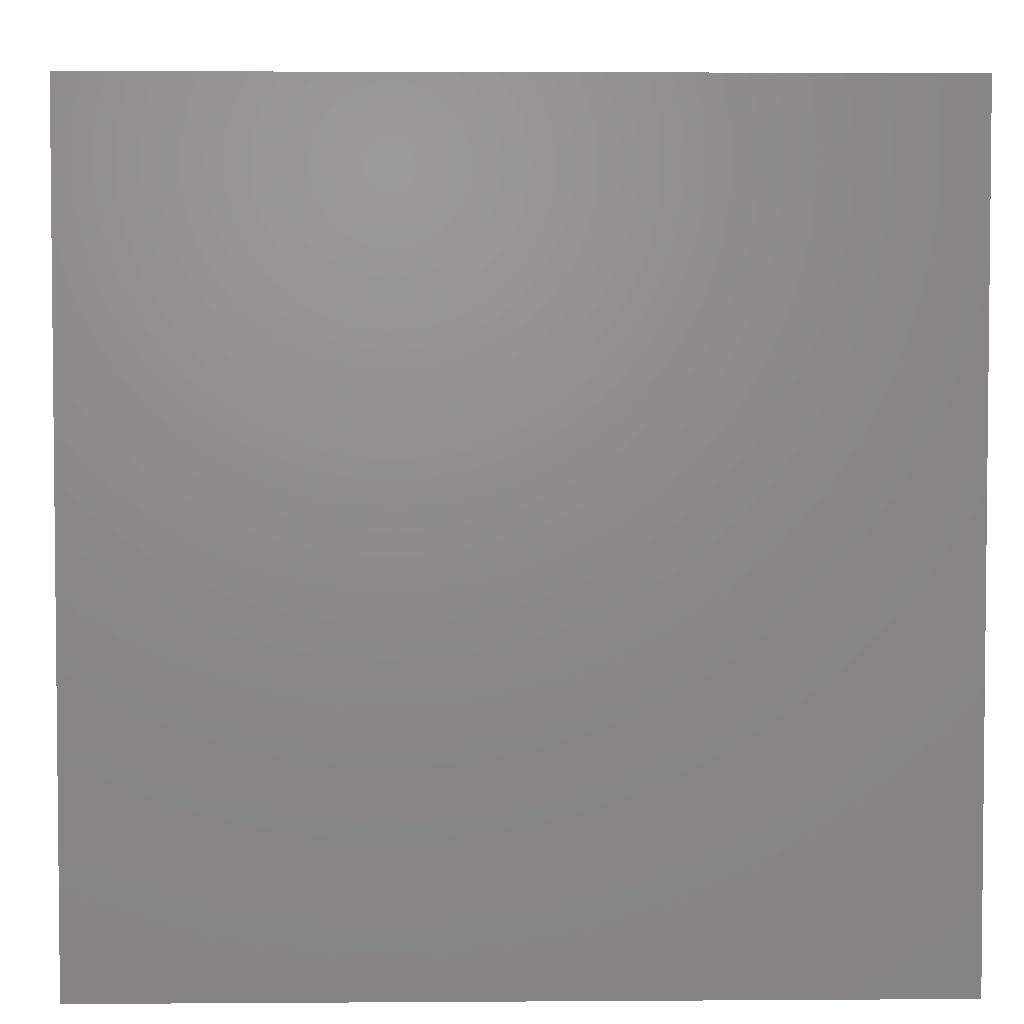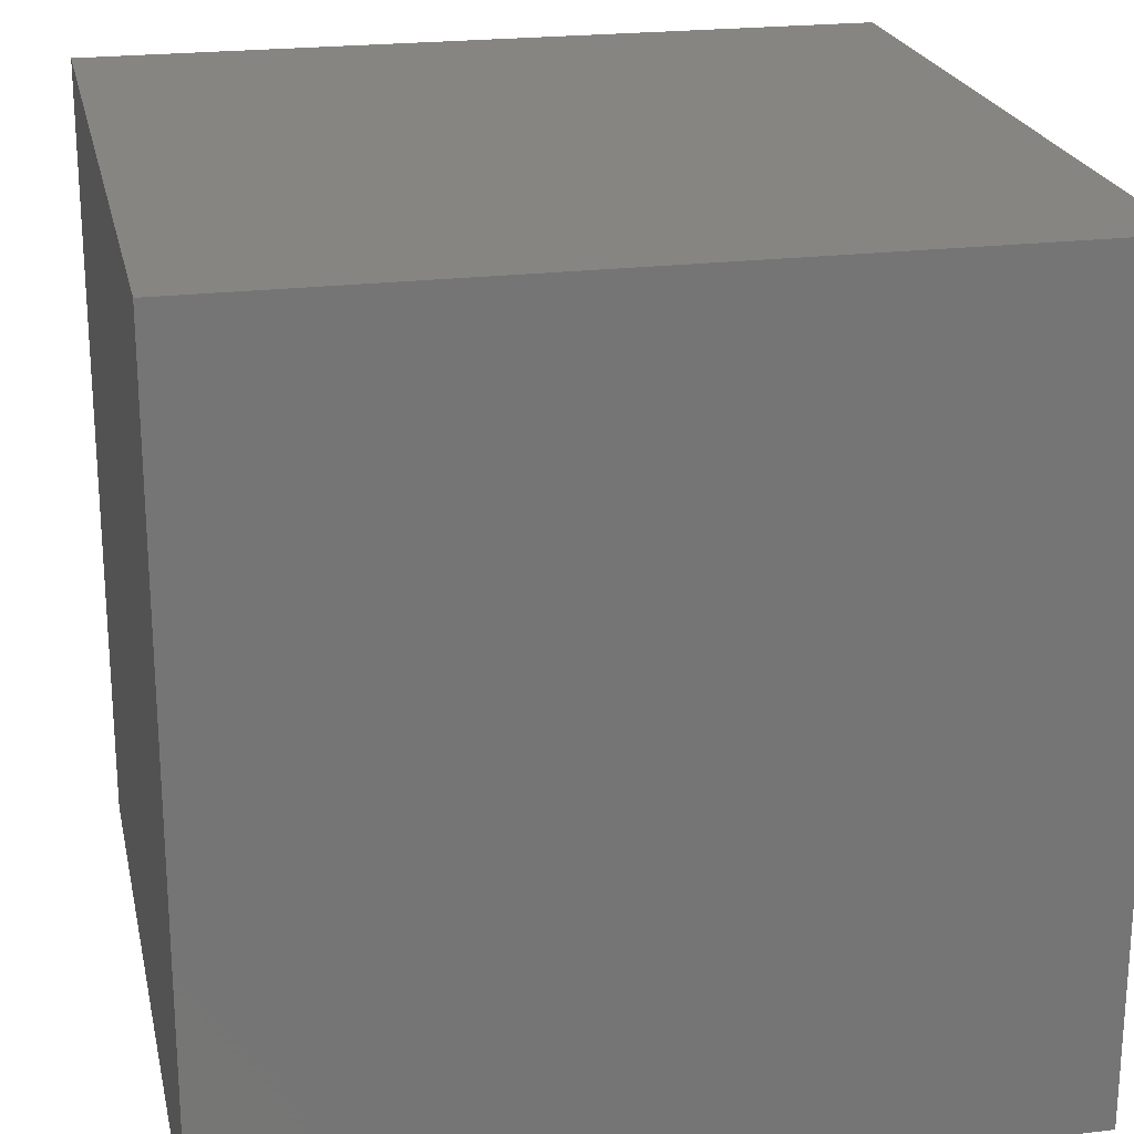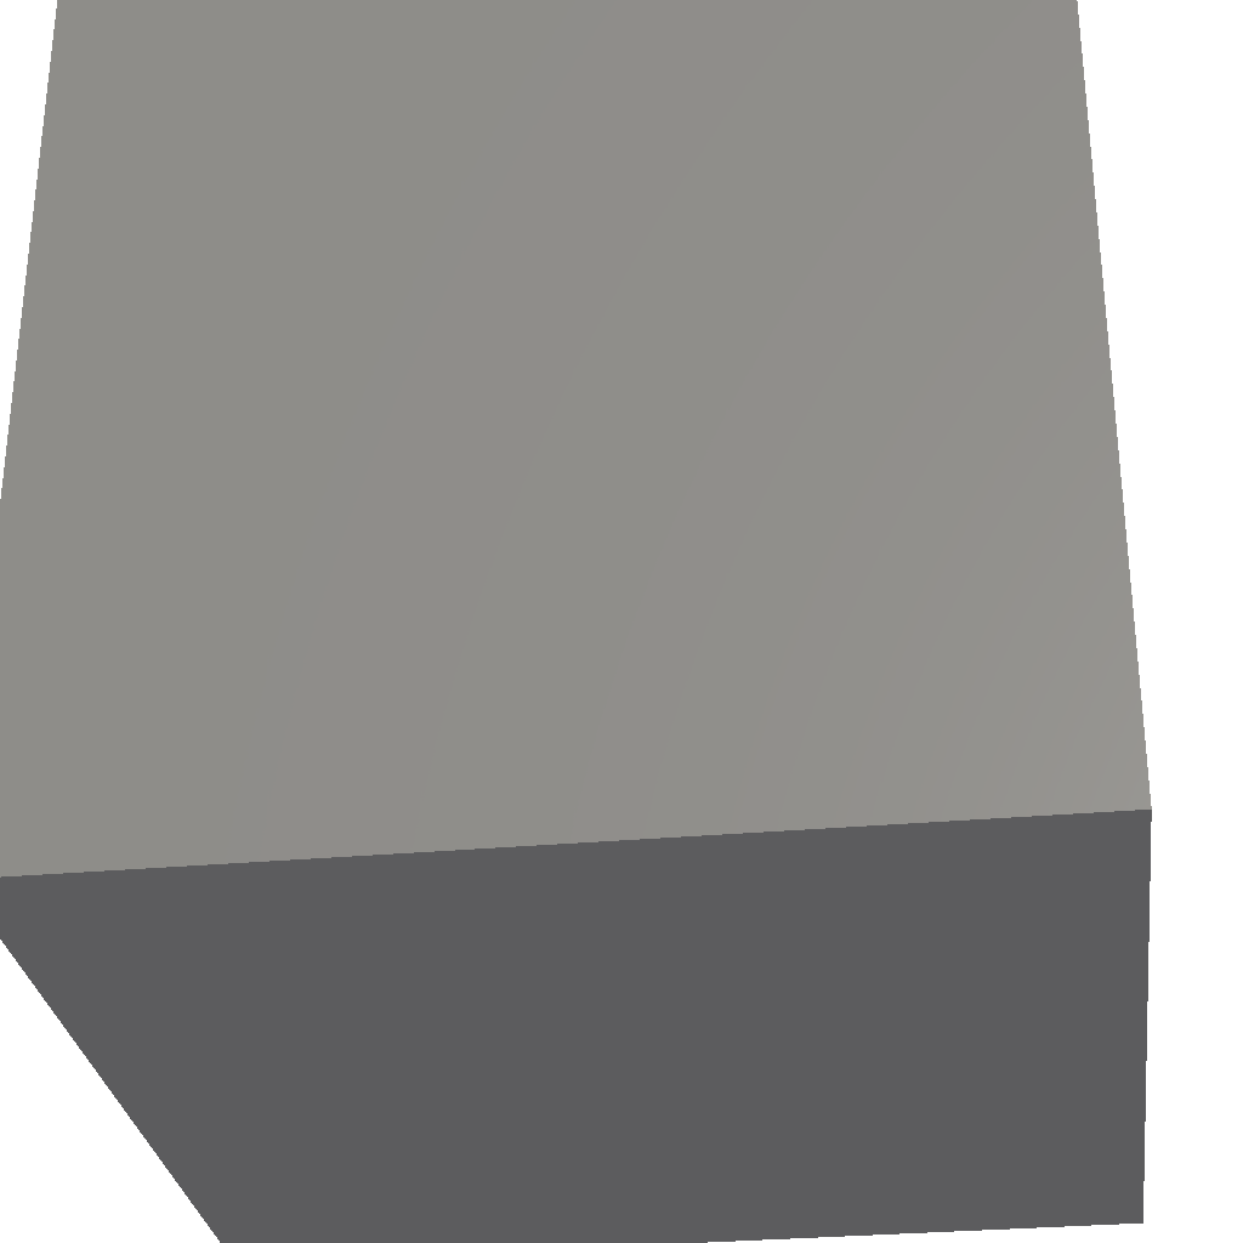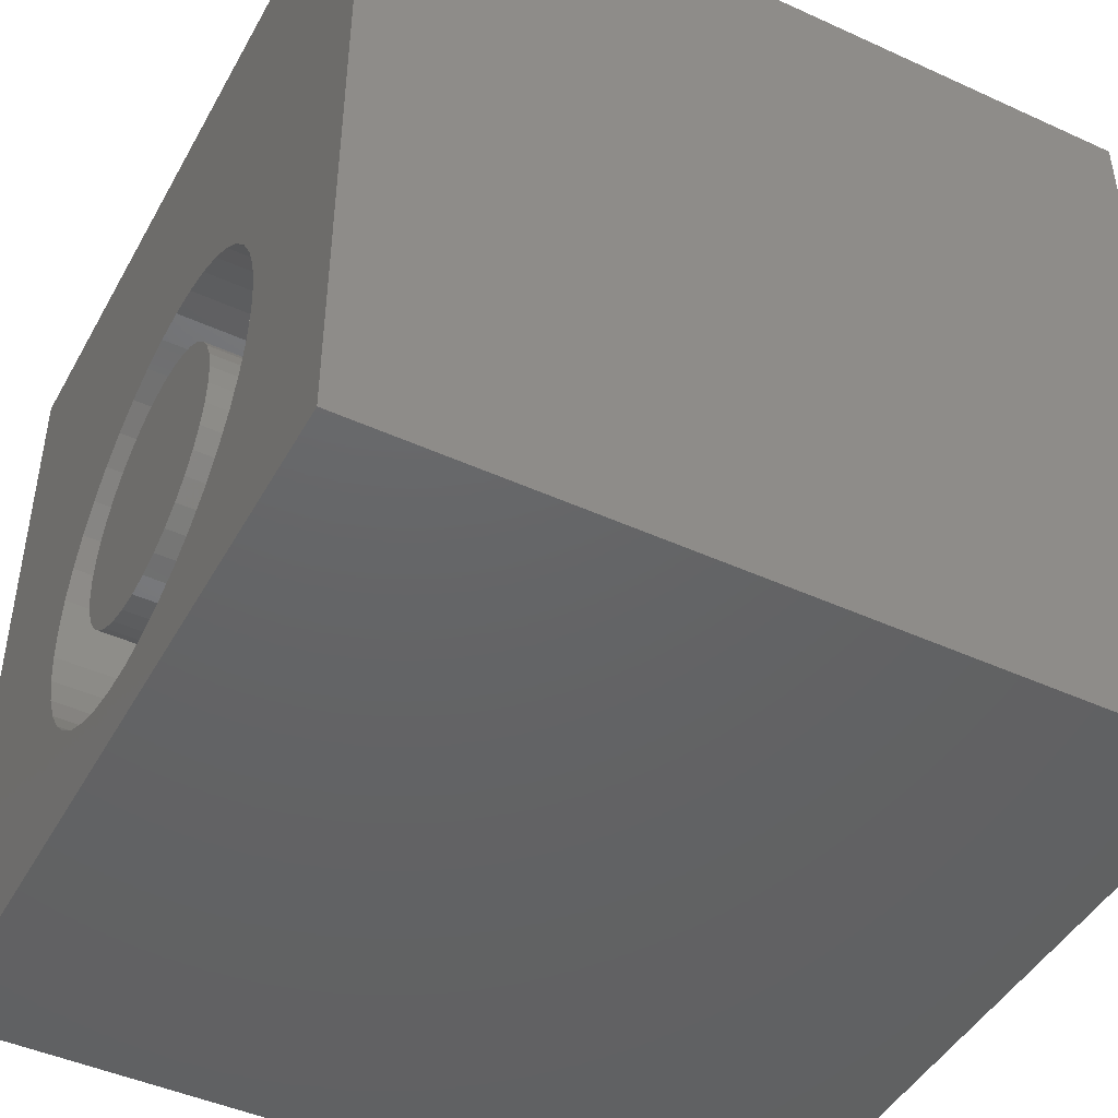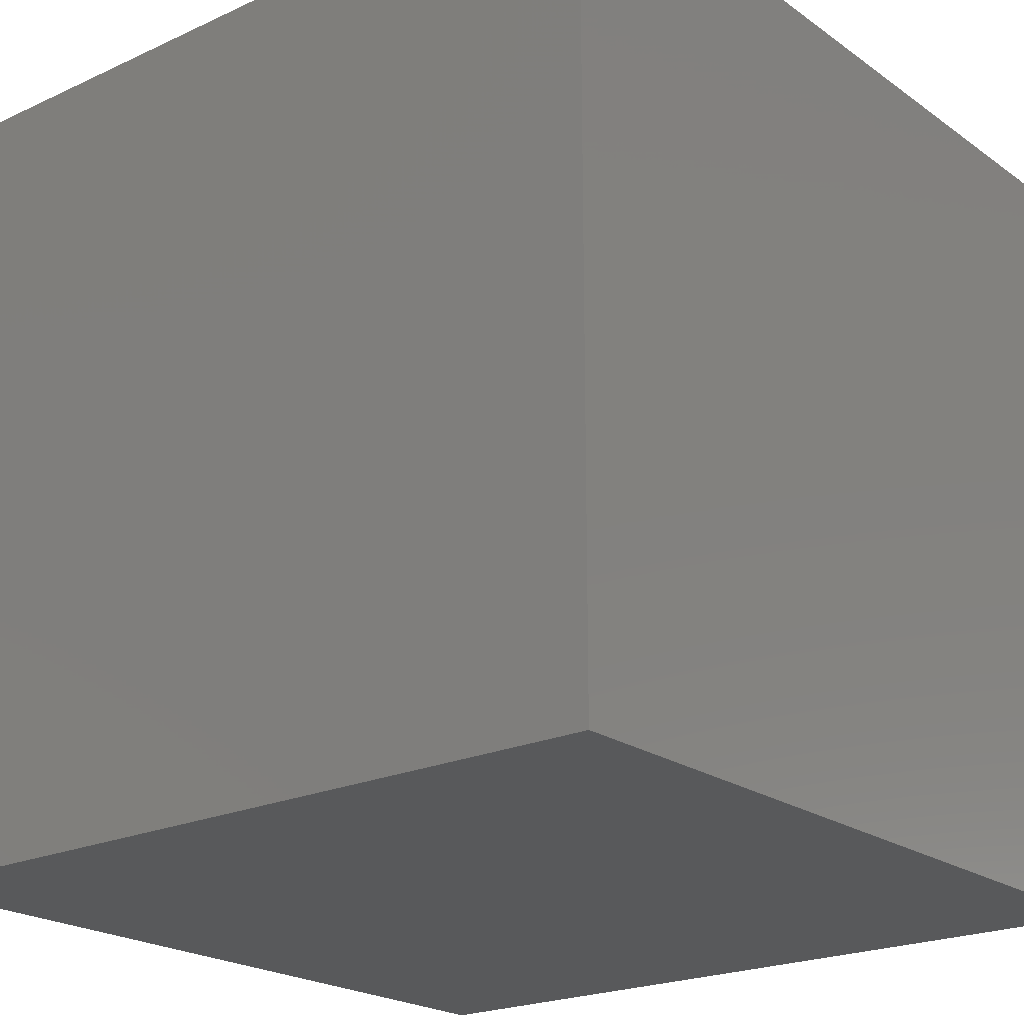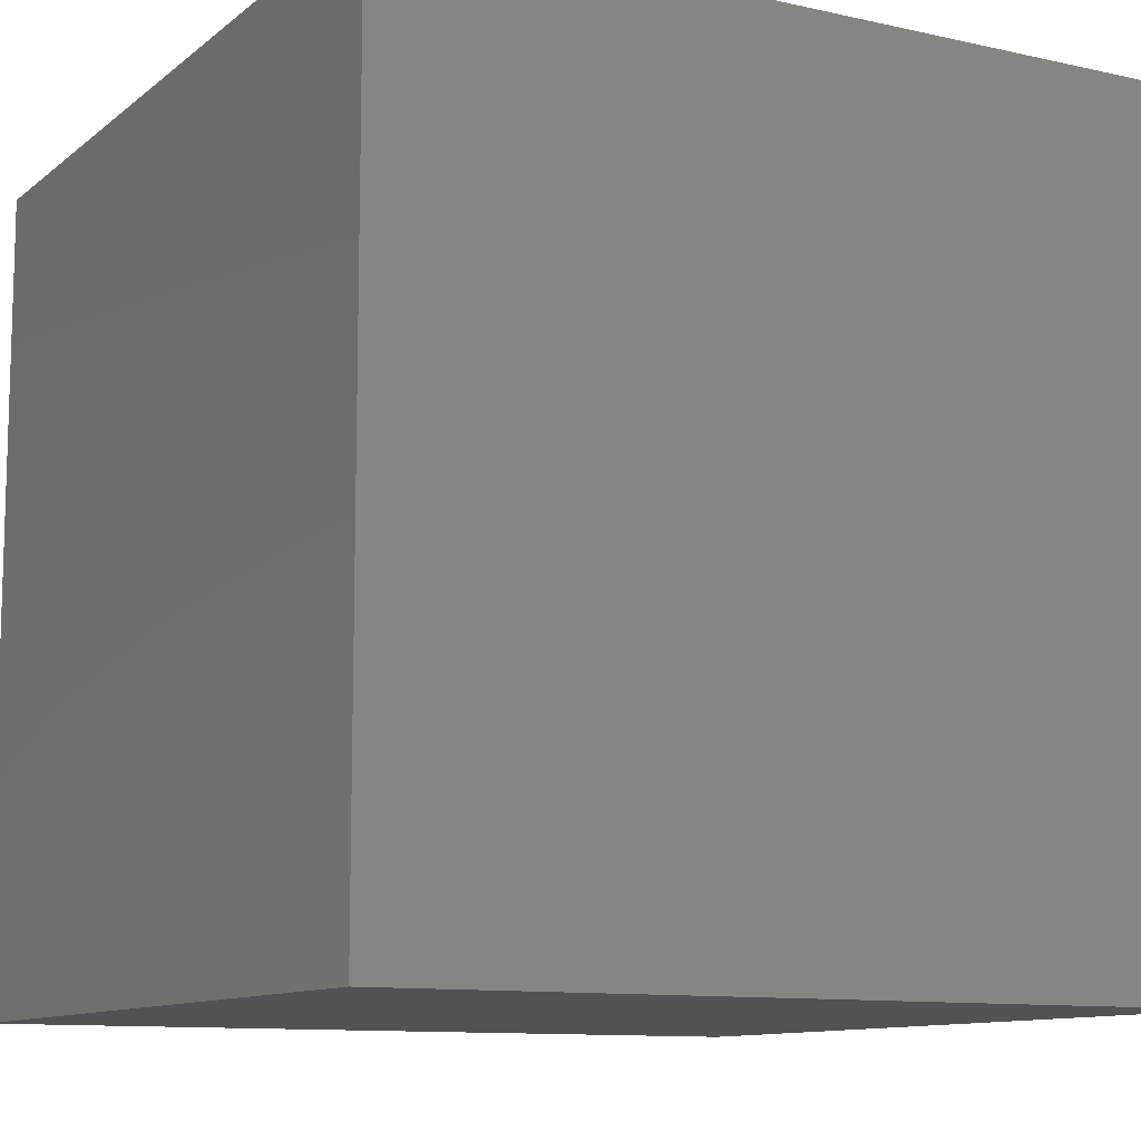
<metadata>
{"format":"stl","ext":"stl","renderer":"f3d","projection":"perspective","resolution":1024,"background":"white","views":[{"elev":3.7,"azim":-91.3,"up":"+Y"},{"elev":22.2,"azim":-102.0,"up":"+Y"},{"elev":-30.0,"azim":97.6,"up":"+Z"},{"elev":-45.6,"azim":62.3,"up":"+Y"},{"elev":-21.6,"azim":-50.9,"up":"+Z"},{"elev":-10.8,"azim":-119.1,"up":"+Z"}]}
</metadata>
<code>
# stl→obj: 162 verts, 320 faces
v 0 10 10
v 0 10 0
v 0 0 10
v 0 0 0
v 7.854 3.197 10
v 7.759 2.788 10
v 10 0 10
v 7.602 2.398 10
v 7.387 2.037 10
v 7.12 1.713 10
v 6.806 1.434 10
v 6.453 1.205 10
v 6.07 1.033 10
v 4.415 0.97 10
v 4.02 1.112 10
v 6.806 5.799 10
v 7.12 5.519 10
v 10 10 10
v 7.387 5.195 10
v 7.602 4.834 10
v 5.665 0.922 10
v 5.247 0.8739 10
v 4.828 0.89 10
v 7.759 4.444 10
v 7.854 4.035 10
v 7.887 3.616 10
v 2.597 4.642 10
v 2.783 5.019 10
v 3.025 5.362 10
v 3.316 5.665 10
v 3.651 5.92 10
v 4.02 6.12 10
v 5.665 6.31 10
v 6.07 6.199 10
v 6.453 6.027 10
v 3.651 1.313 10
v 3.316 1.567 10
v 3.025 1.87 10
v 2.783 2.214 10
v 2.597 2.59 10
v 2.47 2.991 10
v 2.406 3.406 10
v 2.406 3.826 10
v 2.47 4.242 10
v 4.415 6.262 10
v 4.828 6.342 10
v 5.247 6.359 10
v 10 10 0
v 10 0 0
v 7.854 3.197 1.961
v 7.887 3.616 1.961
v 7.854 4.035 1.961
v 7.759 4.444 1.961
v 7.602 4.834 1.961
v 7.387 5.195 1.961
v 7.12 5.519 1.961
v 6.806 5.799 1.961
v 6.453 6.027 1.961
v 6.07 6.199 1.961
v 5.665 6.31 1.961
v 5.247 6.359 1.961
v 4.828 6.342 1.961
v 4.415 6.262 1.961
v 4.02 6.12 1.961
v 3.651 5.92 1.961
v 3.316 5.665 1.961
v 3.025 5.362 1.961
v 2.783 5.019 1.961
v 2.597 4.642 1.961
v 2.47 4.242 1.961
v 2.406 3.826 1.961
v 2.406 3.406 1.961
v 2.47 2.991 1.961
v 2.597 2.59 1.961
v 2.783 2.214 1.961
v 3.025 1.87 1.961
v 3.316 1.567 1.961
v 3.651 1.313 1.961
v 4.02 1.112 1.961
v 4.415 0.97 1.961
v 4.828 0.89 1.961
v 5.247 0.8739 1.961
v 5.665 0.922 1.961
v 6.07 1.033 1.961
v 6.453 1.205 1.961
v 6.806 1.434 1.961
v 7.12 1.713 1.961
v 7.387 2.037 1.961
v 7.602 2.398 1.961
v 7.759 2.788 1.961
v 6.556 4.433 1.961
v 6.393 4.666 1.961
v 6.192 4.867 1.961
v 5.959 5.03 1.961
v 5.701 5.15 1.961
v 5.426 5.224 1.961
v 5.142 5.249 1.961
v 4.859 5.224 1.961
v 6.393 2.567 1.961
v 6.556 2.8 1.961
v 6.677 3.058 1.961
v 6.75 3.333 1.961
v 6.775 3.616 1.961
v 6.75 3.9 1.961
v 6.677 4.175 1.961
v 4.584 5.15 1.961
v 4.326 5.03 1.961
v 4.093 4.867 1.961
v 3.892 4.666 1.961
v 3.728 4.433 1.961
v 3.608 4.175 1.961
v 3.534 3.9 1.961
v 3.51 3.616 1.961
v 3.534 3.333 1.961
v 3.608 3.058 1.961
v 3.728 2.8 1.961
v 3.892 2.567 1.961
v 4.093 2.365 1.961
v 4.326 2.202 1.961
v 4.584 2.082 1.961
v 4.859 2.008 1.961
v 5.142 1.983 1.961
v 5.426 2.008 1.961
v 5.701 2.082 1.961
v 5.959 2.202 1.961
v 6.192 2.365 1.961
v 6.775 3.616 10
v 6.75 3.333 10
v 6.677 3.058 10
v 6.556 2.8 10
v 6.393 2.567 10
v 6.192 2.365 10
v 5.959 2.202 10
v 5.701 2.082 10
v 5.426 2.008 10
v 5.142 1.983 10
v 4.859 2.008 10
v 4.584 2.082 10
v 4.326 2.202 10
v 4.093 2.365 10
v 3.892 2.567 10
v 3.728 2.8 10
v 3.608 3.058 10
v 3.534 3.333 10
v 3.51 3.616 10
v 3.534 3.9 10
v 3.608 4.175 10
v 3.728 4.433 10
v 3.892 4.666 10
v 4.093 4.867 10
v 4.326 5.03 10
v 4.584 5.15 10
v 4.859 5.224 10
v 5.142 5.249 10
v 5.426 5.224 10
v 5.701 5.15 10
v 5.959 5.03 10
v 6.192 4.867 10
v 6.393 4.666 10
v 6.556 4.433 10
v 6.677 4.175 10
v 6.75 3.9 10
f 1 2 3
f 3 2 4
f 5 6 7
f 6 8 7
f 7 8 9
f 7 9 10
f 10 11 7
f 7 11 12
f 7 12 13
f 3 14 15
f 16 17 18
f 18 17 19
f 18 19 20
f 13 21 7
f 7 21 22
f 7 22 3
f 3 22 23
f 3 23 14
f 20 24 18
f 18 24 25
f 18 25 7
f 7 25 26
f 7 26 5
f 27 28 1
f 1 28 29
f 29 30 1
f 1 30 31
f 1 31 32
f 33 34 18
f 18 34 35
f 18 35 16
f 15 36 3
f 3 36 37
f 3 37 38
f 38 39 3
f 3 39 40
f 3 40 41
f 41 42 3
f 3 42 43
f 3 43 1
f 1 43 44
f 1 44 27
f 32 45 1
f 1 45 46
f 1 46 18
f 18 46 47
f 18 47 33
f 48 18 49
f 49 18 7
f 2 48 4
f 4 48 49
f 18 48 1
f 1 48 2
f 49 7 4
f 4 7 3
f 50 26 51
f 51 26 25
f 51 25 52
f 52 25 24
f 52 24 53
f 53 24 20
f 53 20 54
f 54 20 19
f 54 19 55
f 55 19 17
f 55 17 56
f 56 17 16
f 56 16 57
f 57 16 35
f 57 35 58
f 58 35 34
f 58 34 59
f 59 34 33
f 59 33 60
f 60 33 47
f 60 47 61
f 61 47 46
f 61 46 62
f 62 46 45
f 62 45 63
f 63 45 32
f 63 32 64
f 64 32 31
f 64 31 65
f 65 31 30
f 65 30 66
f 66 30 29
f 66 29 67
f 67 29 28
f 67 28 68
f 68 28 27
f 68 27 69
f 69 27 44
f 69 44 70
f 70 44 43
f 70 43 71
f 71 43 42
f 71 42 72
f 72 42 41
f 72 41 73
f 73 41 40
f 73 40 74
f 74 40 39
f 74 39 75
f 75 39 38
f 75 38 76
f 76 38 37
f 76 37 77
f 77 37 36
f 77 36 78
f 78 36 15
f 78 15 79
f 79 15 14
f 79 14 80
f 80 14 23
f 80 23 81
f 81 23 22
f 81 22 82
f 82 22 21
f 82 21 83
f 83 21 13
f 83 13 84
f 84 13 12
f 84 12 85
f 85 12 11
f 85 11 86
f 86 11 10
f 86 10 87
f 87 10 9
f 87 9 88
f 88 9 8
f 88 8 89
f 89 8 6
f 89 6 90
f 90 6 5
f 90 5 50
f 50 5 26
f 91 55 92
f 92 55 56
f 92 56 93
f 93 56 57
f 93 57 94
f 94 57 58
f 94 58 95
f 95 58 59
f 95 59 96
f 96 59 60
f 96 60 97
f 97 60 61
f 97 61 98
f 99 88 100
f 100 88 89
f 100 89 101
f 101 89 90
f 101 90 102
f 102 90 50
f 102 50 103
f 103 50 51
f 103 51 104
f 104 51 52
f 104 52 105
f 105 52 53
f 105 53 91
f 91 53 54
f 91 54 55
f 61 62 98
f 98 62 63
f 98 63 106
f 106 63 64
f 106 64 107
f 107 64 65
f 107 65 108
f 108 65 66
f 108 66 109
f 109 66 67
f 109 67 110
f 110 67 68
f 110 68 111
f 111 68 69
f 111 69 112
f 69 70 112
f 112 70 71
f 112 71 113
f 113 71 72
f 113 72 114
f 114 72 73
f 114 73 115
f 115 73 74
f 115 74 116
f 116 74 75
f 116 75 117
f 117 75 76
f 117 76 118
f 118 76 77
f 118 77 119
f 119 77 78
f 119 78 120
f 78 79 120
f 120 79 80
f 120 80 121
f 121 80 81
f 121 81 122
f 122 81 82
f 122 82 123
f 123 82 83
f 123 83 124
f 124 83 84
f 124 84 125
f 125 84 85
f 125 85 126
f 126 85 86
f 126 86 99
f 99 86 87
f 99 87 88
f 104 127 103
f 103 127 128
f 103 128 102
f 102 128 129
f 102 129 101
f 101 129 130
f 101 130 100
f 100 130 131
f 100 131 99
f 99 131 132
f 99 132 126
f 126 132 133
f 126 133 125
f 125 133 134
f 125 134 124
f 124 134 135
f 124 135 123
f 123 135 136
f 123 136 122
f 122 136 137
f 122 137 121
f 121 137 138
f 121 138 120
f 120 138 139
f 120 139 119
f 119 139 140
f 119 140 118
f 118 140 141
f 118 141 117
f 117 141 142
f 117 142 116
f 116 142 143
f 116 143 115
f 115 143 144
f 115 144 114
f 114 144 145
f 114 145 113
f 113 145 146
f 113 146 112
f 112 146 147
f 112 147 111
f 111 147 148
f 111 148 110
f 110 148 149
f 110 149 109
f 109 149 150
f 109 150 108
f 108 150 151
f 108 151 107
f 107 151 152
f 107 152 106
f 106 152 153
f 106 153 98
f 98 153 154
f 98 154 97
f 97 154 155
f 97 155 96
f 96 155 156
f 96 156 95
f 95 156 157
f 95 157 94
f 94 157 158
f 94 158 93
f 93 158 159
f 93 159 92
f 92 159 160
f 92 160 91
f 91 160 161
f 91 161 105
f 105 161 162
f 105 162 104
f 104 162 127
f 155 154 136
f 151 150 142
f 140 139 154
f 155 136 156
f 140 154 141
f 151 142 152
f 139 138 154
f 154 138 137
f 154 137 136
f 156 136 157
f 157 136 135
f 157 135 134
f 141 154 142
f 142 154 153
f 142 153 152
f 149 144 150
f 150 144 143
f 150 143 142
f 129 132 130
f 130 132 131
f 162 161 132
f 132 161 160
f 132 160 159
f 149 148 144
f 144 148 147
f 144 147 145
f 145 147 146
f 129 128 132
f 132 128 127
f 132 127 162
f 134 133 157
f 157 133 132
f 157 132 158
f 158 132 159

</code>
